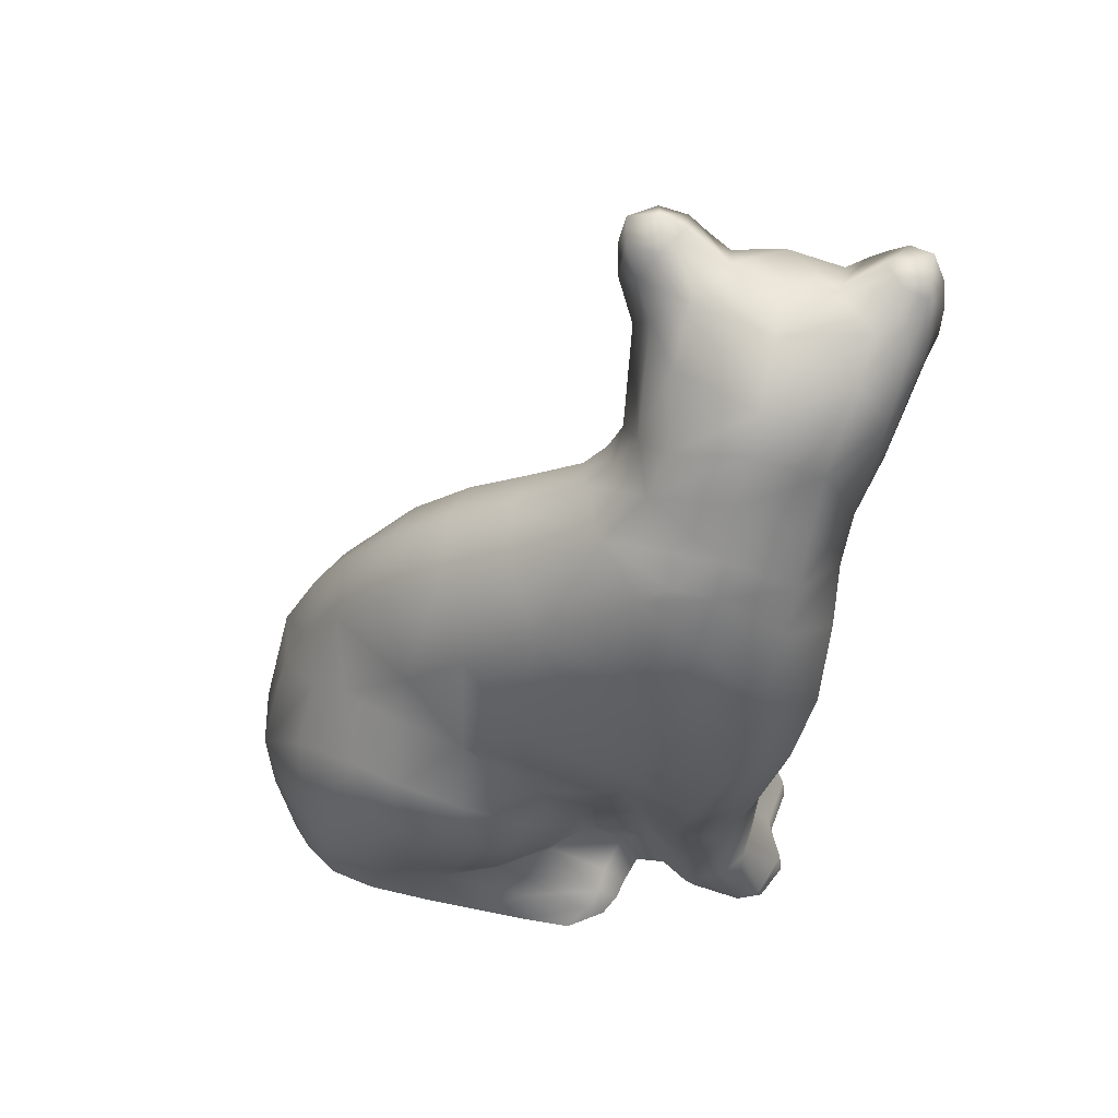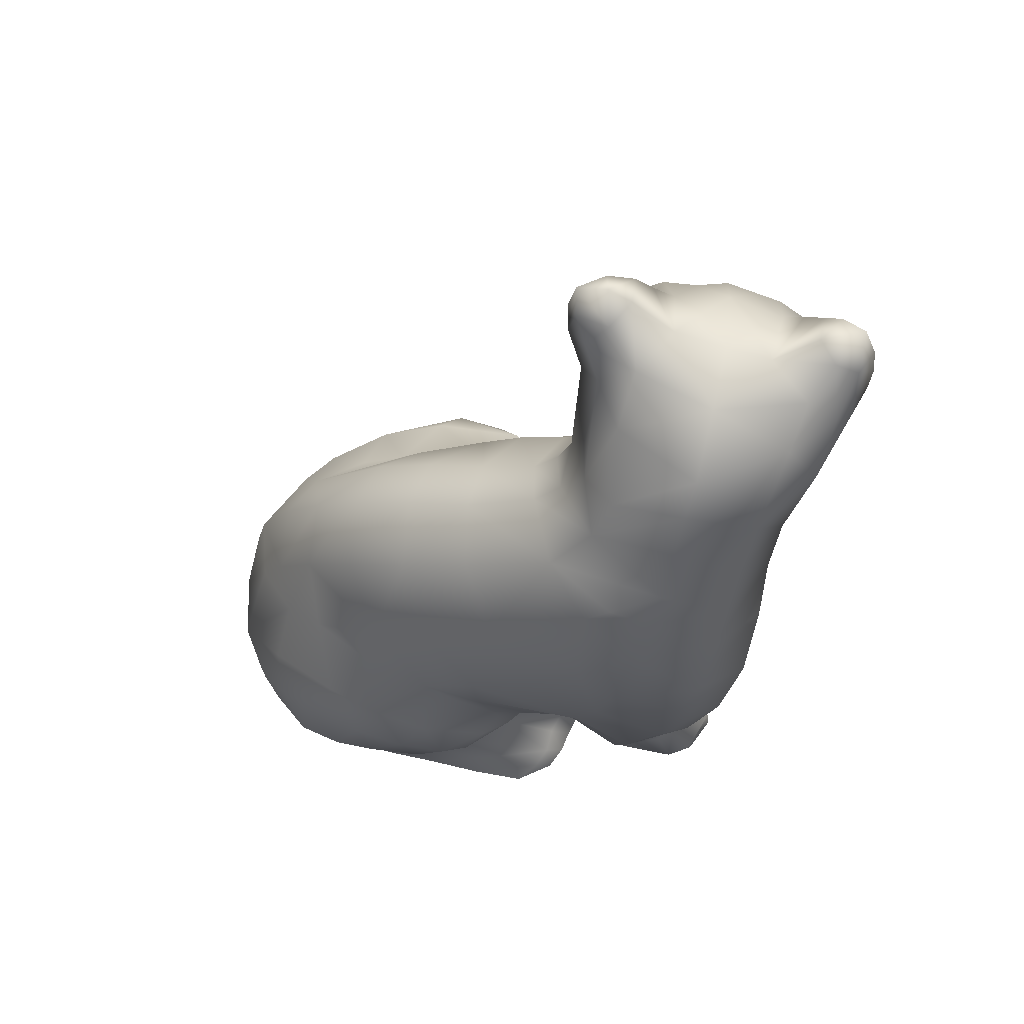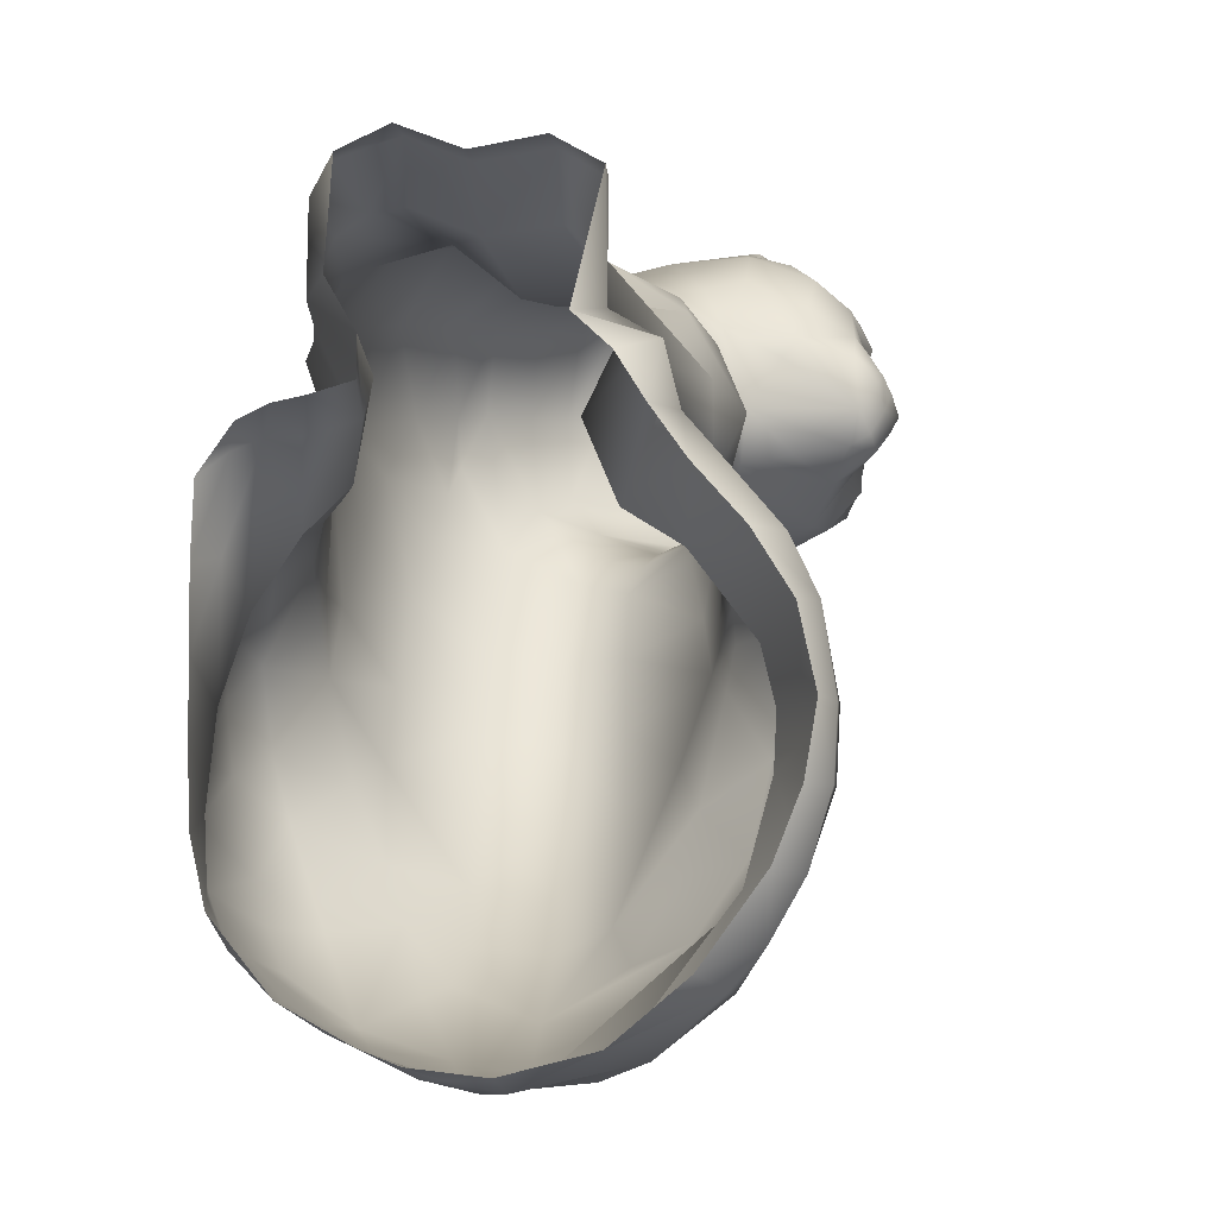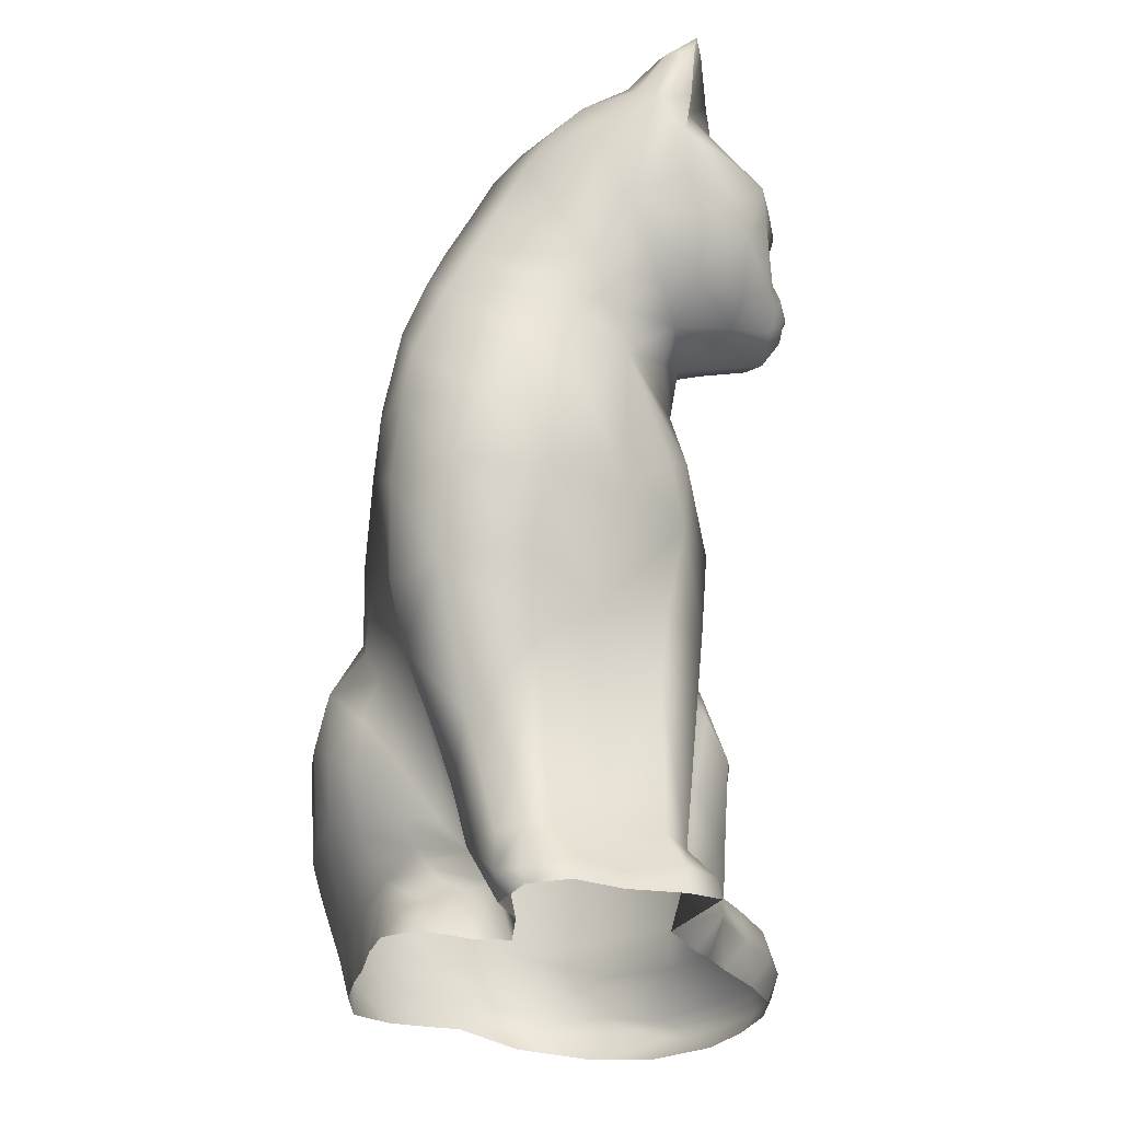
<metadata>
{"format":"obj","ext":"obj","renderer":"f3d","projection":"perspective","resolution":1024,"background":"white","views":[{"elev":50.7,"azim":102.7,"up":"+Z"},{"elev":66.2,"azim":103.1,"up":"+Z"},{"elev":-5.2,"azim":-167.6,"up":"+Y"},{"elev":-26.6,"azim":168.4,"up":"+Z"}]}
</metadata>
<code>
v 0 0 0
v -1 -60 10
v -44 -34 -10
v -70 -71 -33
v -83 -9 -32
v -35 24 -9
v -73 55 -36
v 4 52 0
v 76 0 -8
v -57 -95 0
v -47 -115 29
v -7 -112 46
v -10 -140 58
v -32 -146 49
v 51 -93 -3
v 23 -131 34
v -11 -176 47
v 33 -155 2
v 14 -170 28
v -10 -184 9
v 2 -181 -28
v 54 -135 -37
v 19 -160 -80
v -18 -176 -30
v -29 -154 -73
v -29 -113 -30
v 97 -53 -20
v 101 -101 -53
v -31 -160 -146
v -101 -132 -146
v -115 -116 -109
v -117 -90 -86
v -113 -50 -71
v -124 -15 -71
v -124 21 -81
v -128 50 -96
v -124 89 -122
v -30 106 -41
v -61 131 -110
v -15 156 -106
v -20 166 -61
v -23 167 -25
v -27 162 9
v -34 147 38
v -46 120 34
v -54 99 15
v -62 78 -7
v -18 100 28
v 5 122 20
v 40 102 -15
v 2 149 7
v 19 154 -61
v 91 93 -43
v 38 138 -44
v -146 -26 -137
v -128 -93 -117
v -140 -52 -166
v -153 -29 -168
v -140 8 -172
v -140 42 -126
v -135 72 -140
v -128 84 -160
v -100 106 -210
v -71 129 -174
v -149 44 -159
v -140 43 -192
v -147 38 -221
v -142 44 -235
v -162 -33 -187
v -170 -14 -200
v -168 0 -215
v -136 -96 -150
v -95 -134 -201
v -128 -83 -181
v -136 -84 -206
v -161 -57 -203
v -182 -33 -219
v -174 -51 -231
v -172 -31 -251
v -177 -12 -236
v -120 -99 -240
v -164 -70 -250
v -141 -68 -277
v -161 -55 -268
v -31 -145 -213
v -40 -86 -292
v 9 -145 -240
v -90 -75 -284
v -49 -33 -308
v 14 -157 -270
v -27 -104 -319
v -39 -37 -370
v -170 4 -245
v -157 24 -241
v -152 -33 -287
v -167 -9 -269
v -147 19 -274
v -95 37 -286
v -81 16 -296
v -20 12 -327
v -25 47 -298
v 37 74 -356
v 43 84 -305
v -1 90 -271
v -40 99 -258
v -101 69 -263
v -34 133 -204
v 45 131 -197
v 85 130 -101
v 147 -1 -51
v 166 -90 -115
v 130 -130 -140
v 90 -140 -118
v 62 -159 -197
v 123 -159 -193
v 71 -174 -224
v 188 -108 -163
v -32 -134 -352
v 6 -178 -302
v -21 -239 -384
v -47 -245 -440
v -59 -192 -486
v -87 -72 -528
v -47 3 -452
v -67 -136 -524
v -59 -152 -551
v -69 -138 -588
v -59 -166 -518
v -38 16 -542
v -18 42 -472
v 158 106 -364
v 118 103 -304
v 85 109 -254
v 38 67 -532
v 88 100 -426
v 138 99 -525
v 204 103 -446
v 57 7 -638
v -44 -73 -873
v -76 -59 -630
v -20 3 -640
v 138 76 -617
v 131 50 -704
v 67 -2 -723
v -13 -3 -717
v 54 12 -904
v -36 0 -909
v -10 19 -900
v -57 41 -952
v -17 66 -949
v 113 38 -901
v 142 34 -904
v 169 15 -908
v 202 12 -779
v 191 -33 -910
v 174 36 -958
v 263 -41 -689
v 221 33 -693
v 240 51 -618
v 236 83 -518
v 290 16 -517
v 281 -25 -621
v 278 -93 -566
v 46 57 -957
v 46 62 -977
v -60 46 -976
v -18 70 -980
v 155 75 -123
v 185 69 -185
v 213 65 -241
v 241 58 -290
v 274 48 -368
v 283 36 -425
v 254 -111 -630
v 205 -94 -744
v 76 -201 -254
v 130 -189 -228
v 70 -268 -299
v 132 -272 -283
v 59 -340 -350
v -46 -296 -476
v -77 -318 -577
v -85 -279 -578
v -85 -245 -589
v -81 -217 -617
v -72 -198 -652
v -12 -121 -847
v -33 -62 -978
v -48 -50 -916
v -84 -71 -911
v -97 -80 -947
v -68 -94 -988
v -92 -133 -982
v -109 -133 -938
v -129 -269 -610
v -122 -219 -664
v -102 -206 -759
v -54 -188 -769
v -46 -194 -863
v -99 -227 -871
v -111 -156 -901
v -89 -119 -901
v -151 -181 -945
v -145 -188 -908
v -187 -240 -914
v -190 -226 -951
v -167 -225 -984
v -123 -176 -982
v -158 -302 -886
v -207 -285 -922
v -154 -269 -803
v -154 -244 -706
v -172 -302 -690
v -170 -377 -820
v -164 -360 -664
v -176 -364 -725
v -171 -352 -890
v -143 -482 -755
v -139 -491 -835
v -145 -485 -889
v -169 -400 -892
v -224 -351 -928
v -222 -411 -934
v -200 -474 -932
v -147 -561 -933
v -122 -379 -614
v -110 -460 -657
v -59 -419 -608
v -21 -378 -496
v 26 -518 -559
v -49 -474 -633
v 45 -415 -422
v -67 -528 -681
v -7 -549 -637
v -62 -574 -763
v 62 -595 -668
v 77 -542 -559
v 92 -492 -484
v 108 -428 -408
v 121 -352 -340
v -214 -276 -952
v -201 -279 -984
v -216 -348 -982
v -227 -351 -960
v -224 -411 -962
v -206 -410 -986
v -205 -474 -961
v -183 -469 -990
v -176 -525 -963
v -127 -545 -989
v -146 -559 -961
v -59 -600 -978
v 22 -635 -937
v -82 -611 -921
v 51 -637 -910
v 18 -628 -844
v -81 -576 -878
v -37 -628 -899
v 82 -629 -856
v 134 -615 -863
v 97 -627 -911
v 69 -626 -939
v 103 -620 -792
v 43 -620 -773
v 147 -566 -634
v 27 -622 -964
v 154 -535 -576
v 169 -484 -504
v 153 63 -963
v 148 65 -980
v 158 -26 -971
v 202 -10 -138
v 176 -6 -88
v 233 -13 -196
v 252 -19 -236
v 277 -33 -298
v 129 84 -81
v 296 -53 -410
v 294 -68 -472
v 205 -41 -847
v 146 -89 -878
v 226 -42 -783
v 131 -72 -972
v 101 81 -953
v 103 85 -978
v 142 -459 -450
v 186 -417 -429
v 156 -388 -378
v 197 -341 -363
v 202 -258 -305
v 207 -152 -226
v 251 -70 -230
v 257 -101 -257
v 261 -149 -299
v 263 -214 -351
v 261 -300 -421
v 249 -374 -491
v 221 -464 -582
v 196 -515 -615
v 163 -575 -670
v -164 -46 -194
v 289 -95 -365
v 290 -152 -424
v 287 -232 -502
v 281 -229 -569
v 277 -302 -570
v 267 -211 -650
v 278 -262 -600
v 258 -394 -562
v 315 -295 -640
v 311 -374 -621
v 199 -172 -785
v 236 -182 -719
v 166 -172 -865
v 294 -430 -624
v 323 -391 -690
v 294 -477 -713
v 248 -522 -670
v 188 -596 -771
v 248 -553 -777
v 275 -516 -739
v 284 -221 -701
v 315 -274 -726
v 327 -329 -698
v 240 -196 -764
v 290 -246 -765
v 237 -215 -818
v 200 -185 -825
v 218 -214 -851
v 204 -211 -874
v 143 -128 -915
v 275 -265 -824
v 245 -270 -875
v 267 -345 -888
v 306 -316 -799
v 314 -382 -794
v 313 -431 -801
v 296 -487 -824
v 254 -538 -846
v 272 -428 -900
v 269 -492 -901
v 246 -532 -917
v 197 -568 -954
v 163 -593 -933
v 207 -570 -900
v 148 -604 -909
v 169 -598 -885
v 136 -602 -947
v 101 -616 -944
v 226 -569 -807
v 193 -589 -855
v 157 -610 -830
v 128 -109 -983
v 167 -119 -982
v 188 -142 -926
v 196 -123 -977
v 216 -143 -935
v 254 -231 -918
v 240 -154 -943
v 227 -135 -971
v 259 -176 -968
v 263 -241 -965
v 262 -310 -966
v 264 -372 -962
v 262 -444 -961
v 248 -502 -964
f 3 2 1
f 3 5 4
f 1 5 3
f 6 5 1
f 7 5 6
f 6 8 7
f 1 8 6
f 1 2 9
f 4 10 2
f 11 2 10
f 12 2 11
f 13 12 11
f 11 14 13
f 15 2 12
f 12 16 15
f 13 16 12
f 17 16 13
f 13 14 17
f 18 15 16
f 16 19 18
f 17 19 16
f 20 19 17
f 21 19 20
f 18 19 21
f 21 22 18
f 23 22 21
f 24 23 21
f 21 20 24
f 25 23 24
f 24 26 25
f 20 26 24
f 17 26 20
f 14 26 17
f 11 26 14
f 10 26 11
f 4 26 10
f 15 9 2
f 28 27 15
f 25 29 23
f 31 30 25
f 25 32 31
f 26 32 25
f 33 32 4
f 22 15 18
f 28 15 22
f 34 33 5
f 5 35 34
f 7 35 5
f 36 35 7
f 7 37 36
f 38 37 7
f 39 37 38
f 38 40 39
f 41 40 38
f 38 42 41
f 43 42 38
f 38 44 43
f 45 44 38
f 38 46 45
f 38 47 46
f 7 47 38
f 8 47 7
f 46 47 8
f 8 48 46
f 49 48 8
f 44 48 49
f 45 48 44
f 8 50 49
f 51 44 49
f 43 44 51
f 51 42 43
f 52 42 51
f 41 42 52
f 52 40 41
f 54 50 53
f 54 51 49
f 49 50 54
f 54 52 51
f 9 53 50
f 50 8 9
f 33 34 55
f 55 32 33
f 56 32 55
f 55 57 56
f 58 57 55
f 55 59 58
f 60 59 55
f 55 35 60
f 34 35 55
f 60 35 36
f 36 37 60
f 61 60 37
f 37 62 61
f 63 62 37
f 37 64 63
f 39 64 37
f 40 64 39
f 65 61 62
f 62 66 65
f 67 66 62
f 62 68 67
f 63 68 62
f 59 60 65
f 69 58 59
f 59 70 69
f 71 70 59
f 59 67 71
f 66 67 59
f 65 66 59
f 31 32 56
f 56 30 31
f 72 30 56
f 56 57 72
f 61 65 60
f 48 45 46
f 29 25 30
f 30 73 29
f 74 73 30
f 30 72 74
f 74 72 57
f 57 75 74
f 76 75 57
f 58 69 57
f 78 76 77
f 77 79 78
f 80 79 77
f 77 71 80
f 70 71 77
f 77 69 70
f 73 74 75
f 75 81 73
f 82 81 75
f 75 76 82
f 83 81 82
f 82 84 83
f 79 84 82
f 82 78 79
f 76 78 82
f 85 29 73
f 73 86 85
f 81 86 73
f 87 29 85
f 85 86 87
f 86 81 88
f 88 89 86
f 83 89 88
f 88 81 83
f 90 87 86
f 86 91 90
f 92 91 86
f 93 80 71
f 71 94 93
f 67 94 71
f 68 94 67
f 95 84 79
f 79 96 95
f 93 96 79
f 79 80 93
f 97 93 94
f 68 97 94
f 97 96 93
f 95 96 97
f 97 98 95
f 68 98 97
f 83 84 95
f 95 89 83
f 99 89 95
f 95 98 99
f 100 92 89
f 89 101 100
f 99 101 89
f 102 100 101
f 101 103 102
f 104 103 101
f 101 105 104
f 98 105 101
f 99 98 101
f 68 63 106
f 106 98 68
f 105 98 106
f 106 63 105
f 107 63 64
f 64 40 107
f 105 63 107
f 108 104 105
f 105 107 108
f 108 107 40
f 52 108 40
f 109 108 52
f 110 53 9
f 9 27 110
f 28 111 110
f 110 27 28
f 112 111 28
f 28 22 112
f 113 112 22
f 22 23 113
f 114 112 113
f 113 23 114
f 29 114 23
f 115 112 114
f 114 116 115
f 90 116 114
f 114 87 90
f 29 87 114
f 115 117 112
f 117 111 112
f 90 91 118
f 118 119 90
f 120 119 118
f 118 122 121
f 91 92 118
f 92 123 118
f 124 123 92
f 92 102 124
f 123 125 118
f 125 126 118
f 127 126 125
f 125 123 127
f 126 128 118
f 128 122 118
f 121 120 118
f 92 100 102
f 124 129 123
f 124 102 130
f 132 131 102
f 103 133 132
f 132 102 103
f 102 135 134
f 131 135 102
f 136 135 131
f 131 137 136
f 136 134 135
f 138 134 136
f 108 133 103
f 140 139 127
f 123 140 127
f 129 140 123
f 141 140 129
f 134 138 129
f 142 138 136
f 143 138 142
f 144 138 143
f 145 138 144
f 144 146 145
f 143 146 144
f 138 141 129
f 145 141 138
f 145 140 141
f 147 140 145
f 145 148 147
f 146 148 145
f 147 150 149
f 148 150 147
f 143 151 146
f 152 151 143
f 143 153 152
f 154 153 143
f 155 153 154
f 152 153 156
f 158 157 154
f 154 143 158
f 159 157 158
f 158 143 159
f 142 159 143
f 160 159 142
f 161 159 160
f 162 159 161
f 161 163 162
f 162 157 159
f 136 160 142
f 137 160 136
f 139 140 147
f 165 150 164
f 167 166 150
f 165 167 150
f 109 133 108
f 169 133 168
f 170 133 169
f 170 132 133
f 171 132 170
f 131 132 171
f 171 172 131
f 172 137 131
f 173 137 172
f 160 137 173
f 173 161 160
f 162 163 174
f 174 157 162
f 175 157 174
f 176 90 119
f 116 90 176
f 176 115 116
f 177 115 176
f 120 176 119
f 178 176 120
f 177 176 178
f 178 179 177
f 181 180 178
f 178 120 181
f 120 121 181
f 181 183 182
f 184 183 181
f 181 121 184
f 121 122 184
f 122 185 184
f 128 186 122
f 126 186 128
f 122 186 185
f 126 187 186
f 190 189 188
f 188 192 191
f 192 193 191
f 194 190 191
f 149 166 189
f 187 139 190
f 190 188 191
f 183 195 182
f 184 195 183
f 196 195 184
f 184 185 196
f 185 186 196
f 197 196 186
f 186 198 197
f 187 198 186
f 199 198 187
f 197 198 199
f 199 200 197
f 202 201 199
f 199 190 202
f 187 190 199
f 190 194 202
f 194 201 202
f 203 201 194
f 204 201 203
f 203 205 204
f 206 205 203
f 203 207 206
f 208 207 203
f 203 194 208
f 191 193 194
f 193 208 194
f 201 200 199
f 204 200 201
f 205 200 204
f 209 200 205
f 205 210 209
f 211 197 200
f 212 197 211
f 196 197 212
f 212 195 196
f 214 213 212
f 212 211 214
f 213 195 212
f 215 195 213
f 213 216 215
f 209 211 200
f 214 211 209
f 209 217 214
f 214 216 213
f 218 216 214
f 214 219 218
f 220 219 214
f 214 221 220
f 217 221 214
f 209 222 217
f 210 222 209
f 222 221 217
f 223 221 222
f 224 221 223
f 220 221 224
f 224 225 220
f 215 226 195
f 227 226 215
f 218 227 215
f 215 216 218
f 226 182 195
f 228 182 226
f 226 227 228
f 229 180 181
f 181 182 229
f 228 229 182
f 230 229 228
f 228 231 230
f 232 180 229
f 229 230 232
f 231 228 227
f 227 233 231
f 218 233 227
f 234 230 231
f 231 233 234
f 218 235 233
f 235 236 233
f 236 234 233
f 237 230 236
f 238 230 237
f 232 230 238
f 238 239 232
f 240 232 239
f 180 232 240
f 179 178 180
f 180 240 179
f 207 241 206
f 242 241 207
f 243 241 242
f 244 241 243
f 243 245 244
f 246 245 243
f 248 247 245
f 245 246 248
f 249 247 248
f 248 250 249
f 250 251 249
f 253 251 252
f 205 206 241
f 241 210 205
f 222 210 241
f 241 244 222
f 244 245 222
f 245 223 222
f 224 223 245
f 245 247 224
f 224 247 249
f 249 225 224
f 251 225 249
f 254 225 251
f 253 255 254
f 235 218 219
f 219 256 235
f 220 257 219
f 258 257 220
f 220 254 258
f 257 256 219
f 258 256 257
f 255 256 258
f 260 259 255
f 255 261 260
f 262 261 255
f 255 253 262
f 259 260 263
f 256 255 259
f 259 263 256
f 256 264 235
f 263 264 256
f 265 236 263
f 264 236 235
f 253 266 262
f 251 250 252
f 266 253 252
f 267 236 265
f 234 236 230
f 236 267 237
f 267 238 237
f 268 238 267
f 104 108 103
f 127 139 187
f 187 126 127
f 130 129 124
f 130 134 129
f 102 134 130
f 4 2 3
f 33 4 5
f 264 263 236
f 225 254 220
f 254 255 258
f 253 254 251
f 156 270 269
f 156 271 270
f 273 272 168
f 169 168 272
f 272 274 169
f 274 170 169
f 275 170 274
f 171 170 275
f 275 276 171
f 110 111 273
f 168 133 109
f 53 109 54
f 54 109 52
f 277 168 109
f 168 277 273
f 273 277 110
f 277 109 53
f 276 172 171
f 278 172 276
f 173 172 278
f 278 279 173
f 279 161 173
f 163 161 279
f 280 155 154
f 146 150 148
f 175 281 280
f 282 280 154
f 154 157 282
f 175 282 157
f 175 280 282
f 155 271 156
f 156 153 155
f 281 155 280
f 281 283 155
f 283 271 155
f 156 269 152
f 150 166 149
f 164 150 146
f 285 165 284
f 284 165 164
f 284 164 146
f 146 151 284
f 284 151 152
f 152 269 284
f 269 270 284
f 270 285 284
f 268 286 238
f 287 286 268
f 239 286 287
f 238 286 239
f 287 288 239
f 289 288 287
f 240 288 289
f 239 288 240
f 289 179 240
f 290 179 289
f 291 179 290
f 177 179 291
f 291 117 177
f 117 115 177
f 291 274 117
f 292 274 291
f 291 293 292
f 117 273 111
f 272 273 117
f 117 274 272
f 294 293 291
f 291 295 294
f 290 295 291
f 289 295 290
f 296 295 289
f 289 297 296
f 287 297 289
f 268 297 287
f 298 297 268
f 268 299 298
f 300 299 265
f 265 263 300
f 267 299 268
f 265 299 267
f 9 8 1
f 15 27 9
f 32 26 4
f 277 53 110
f 92 86 89
f 301 76 57
f 77 76 301
f 301 57 69
f 69 77 301
f 275 274 292
f 293 276 275
f 275 292 293
f 276 293 302
f 302 278 276
f 279 278 302
f 302 303 279
f 295 303 302
f 302 294 295
f 294 302 293
f 304 163 303
f 303 295 304
f 296 304 295
f 305 163 304
f 304 306 305
f 296 306 304
f 297 306 296
f 174 163 305
f 305 307 174
f 308 307 305
f 305 306 308
f 309 306 297
f 297 298 309
f 310 308 306
f 306 311 310
f 309 311 306
f 310 307 308
f 312 175 174
f 174 313 312
f 307 313 174
f 314 281 175
f 175 312 314
f 163 279 303
f 315 311 309
f 316 311 315
f 315 317 316
f 318 317 315
f 315 298 318
f 309 298 315
f 318 298 299
f 299 319 318
f 300 319 299
f 319 320 318
f 147 149 189
f 147 189 139
f 139 189 190
f 188 189 166
f 300 263 319
f 321 317 318
f 318 320 321
f 307 310 322
f 323 322 310
f 310 324 323
f 311 324 310
f 316 324 311
f 325 312 313
f 307 325 313
f 322 325 307
f 326 325 322
f 327 325 326
f 323 326 322
f 328 314 312
f 325 327 328
f 328 312 325
f 327 314 328
f 329 314 327
f 330 314 329
f 331 314 330
f 281 314 331
f 323 332 326
f 332 329 327
f 327 326 332
f 333 329 332
f 332 334 333
f 335 334 332
f 332 323 335
f 324 335 323
f 336 335 324
f 324 316 336
f 337 336 316
f 316 317 337
f 338 337 317
f 317 321 338
f 320 338 321
f 339 338 320
f 340 335 336
f 340 336 337
f 337 341 340
f 338 341 337
f 342 341 338
f 339 342 338
f 340 334 335
f 345 344 343
f 346 344 345
f 345 347 346
f 260 346 347
f 261 346 260
f 262 346 261
f 348 344 346
f 343 344 348
f 346 349 348
f 266 349 262
f 349 346 262
f 350 339 320
f 351 339 350
f 350 319 351
f 320 319 350
f 352 319 263
f 351 319 352
f 352 260 351
f 263 260 352
f 347 351 260
f 345 351 347
f 351 345 339
f 342 339 345
f 345 343 342
f 329 333 330
f 331 283 281
f 353 283 331
f 331 354 353
f 355 354 331
f 356 354 355
f 330 355 331
f 330 357 355
f 330 333 357
f 358 357 333
f 359 357 358
f 360 357 359
f 356 355 357
f 360 356 357
f 361 360 359
f 362 361 359
f 359 358 362
f 363 362 358
f 358 334 363
f 333 334 358
f 340 365 364
f 364 363 334
f 334 340 364
f 340 341 365
f 341 366 365
f 341 342 366
f 342 343 366

</code>
